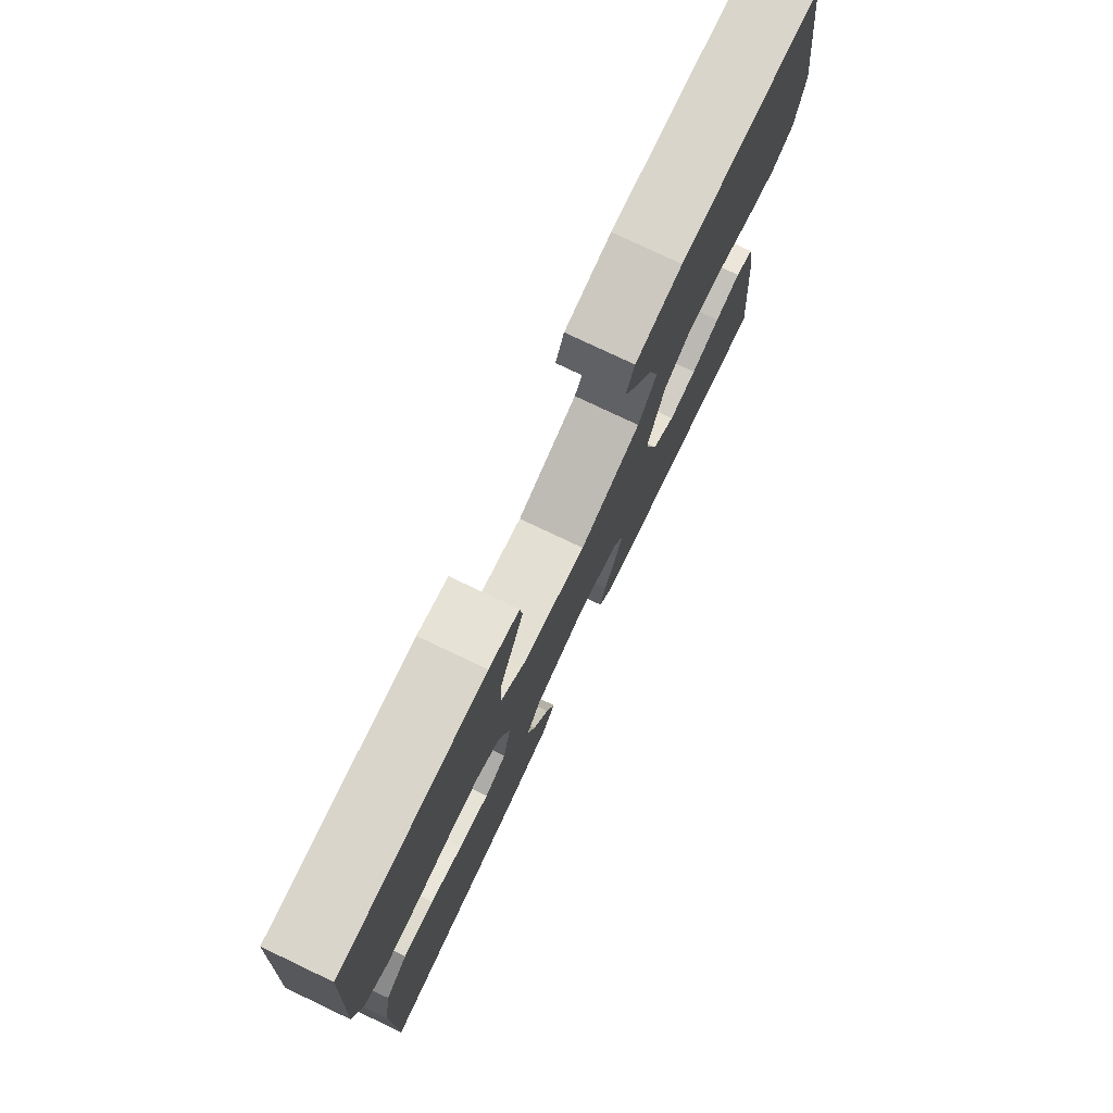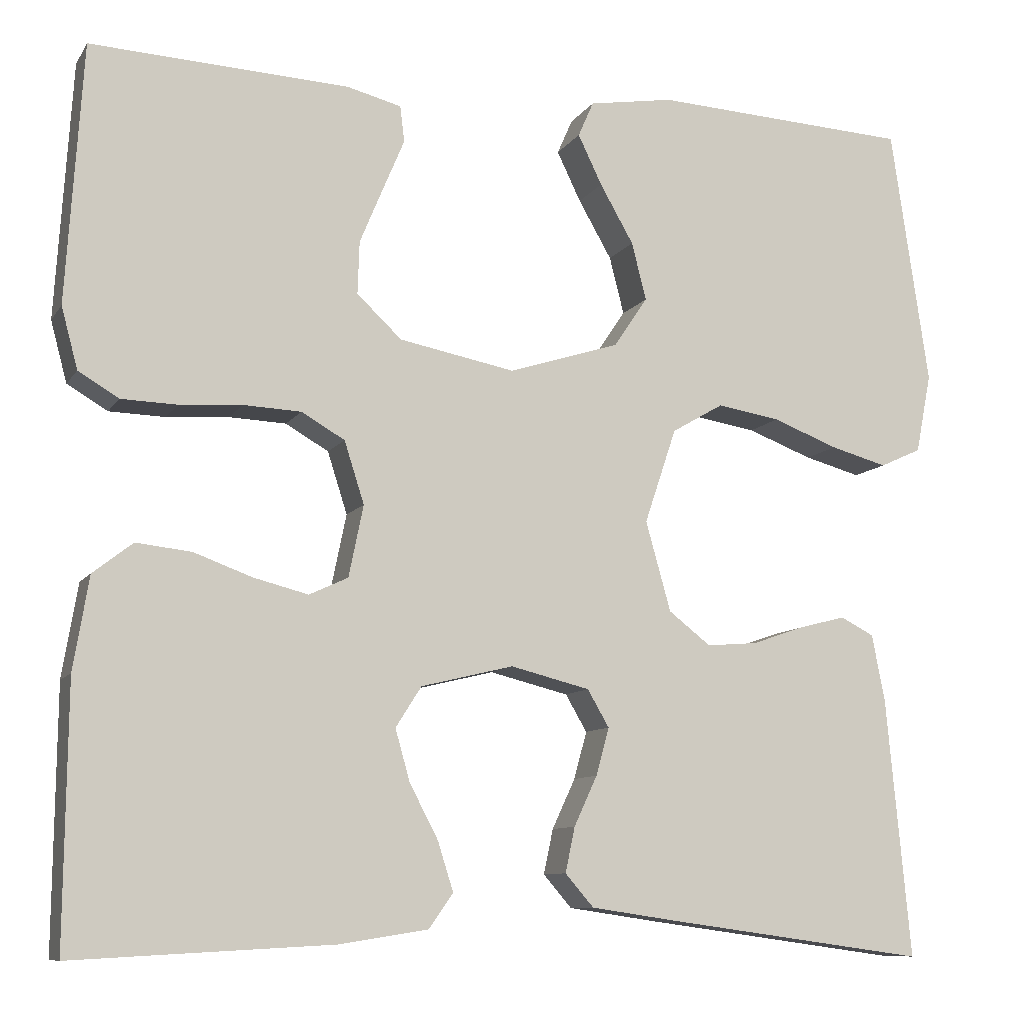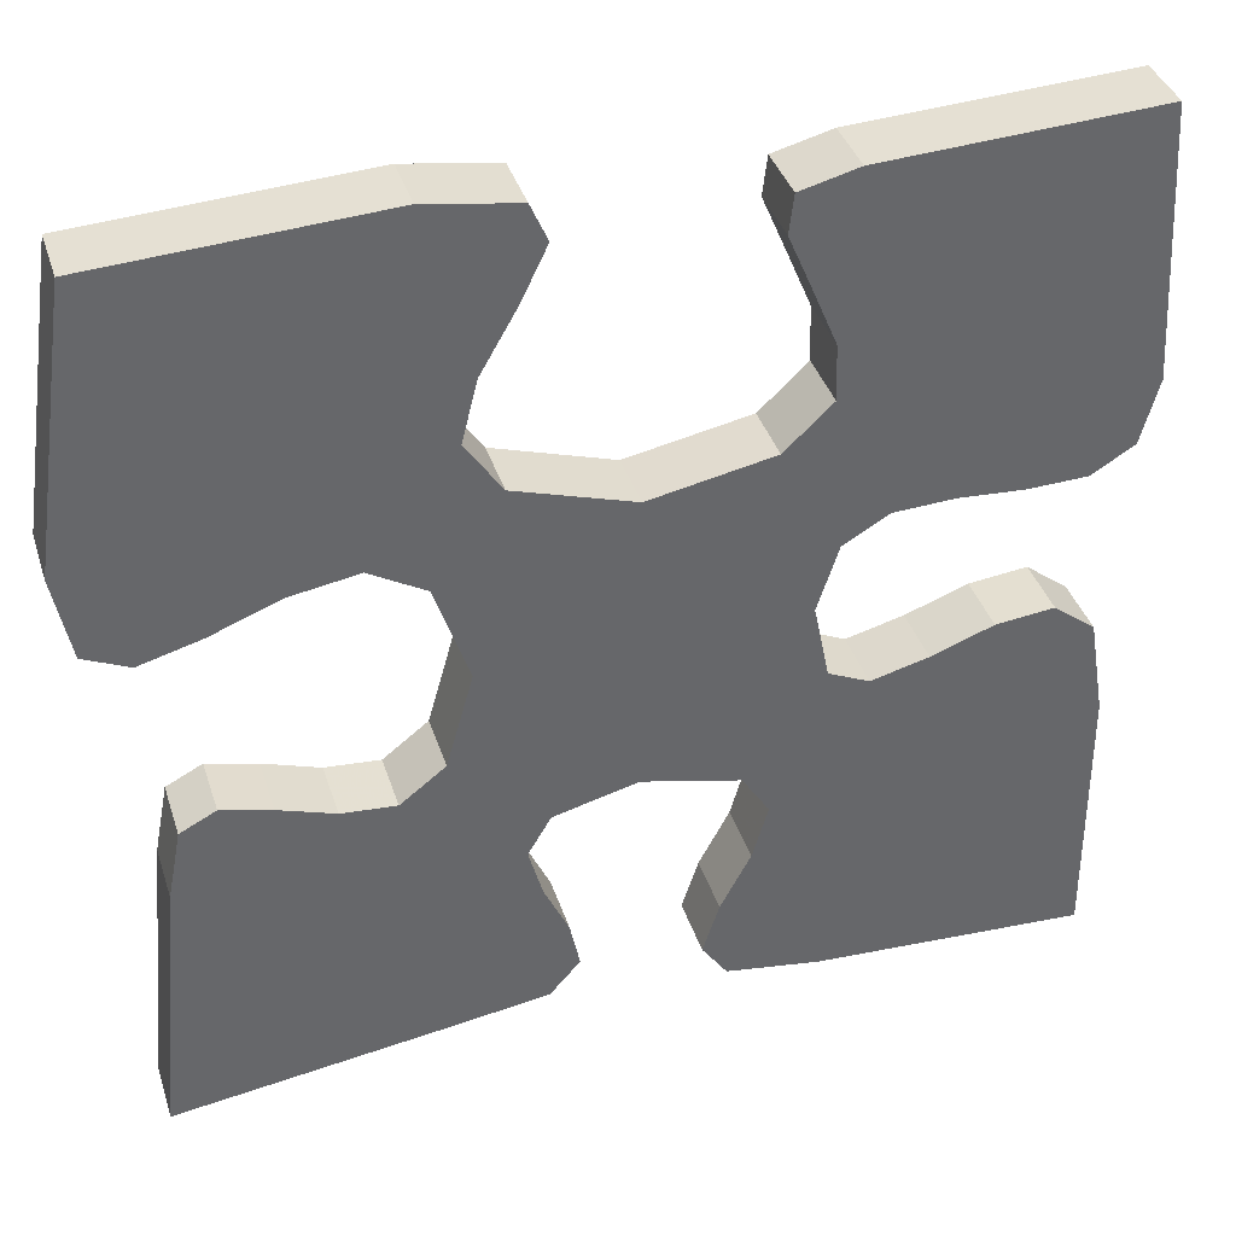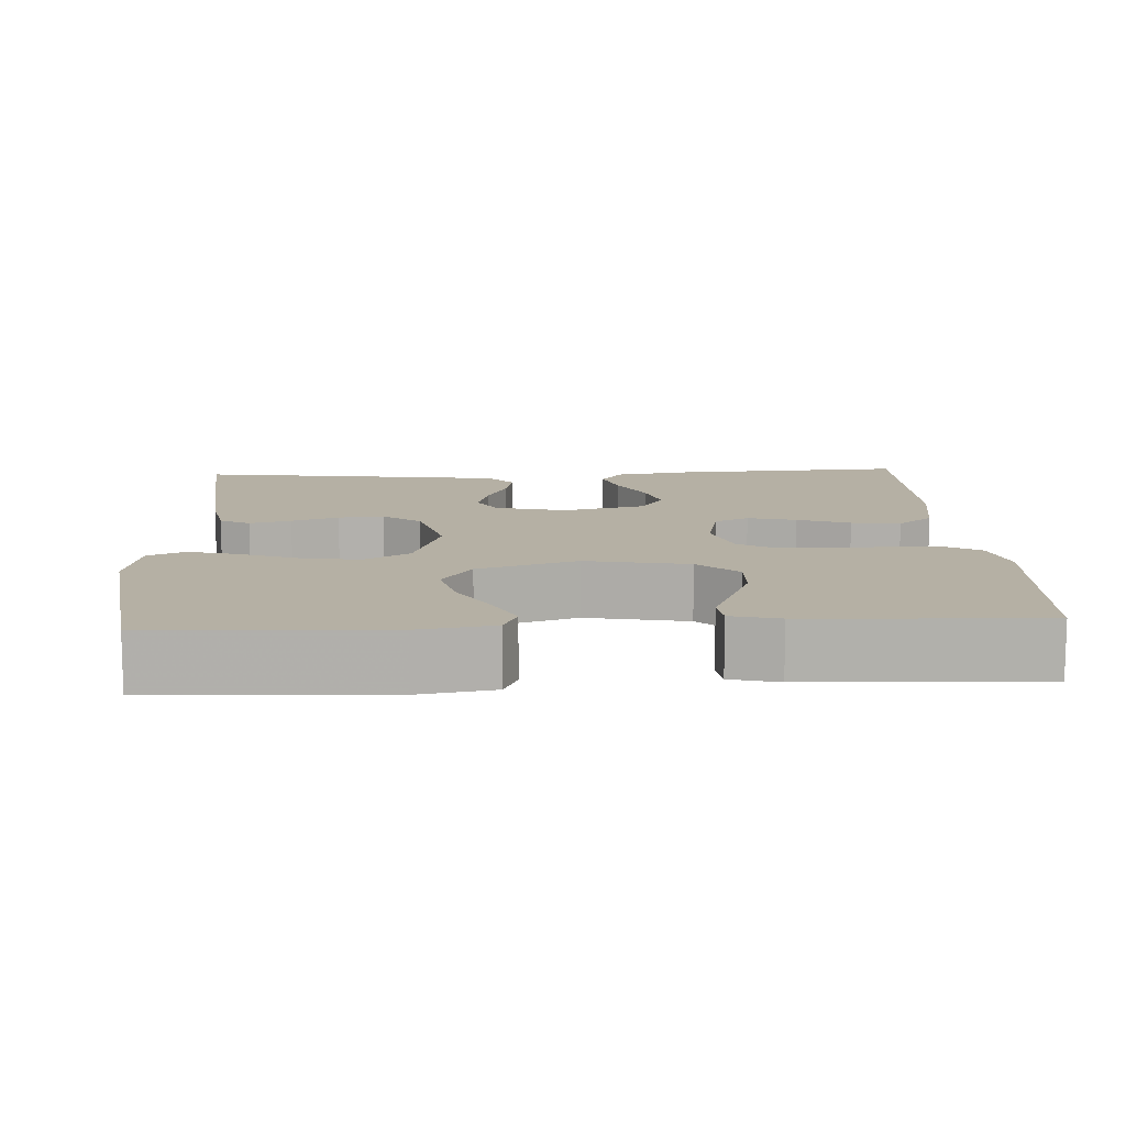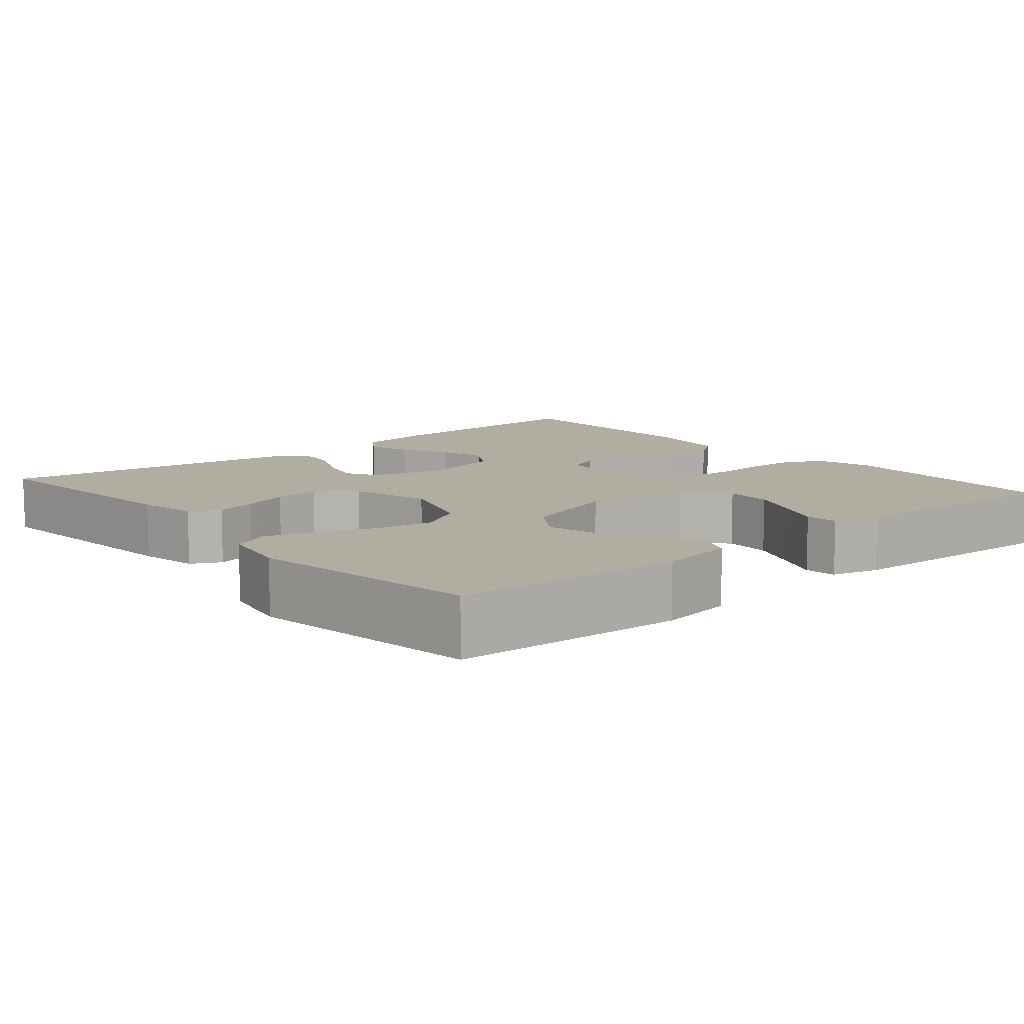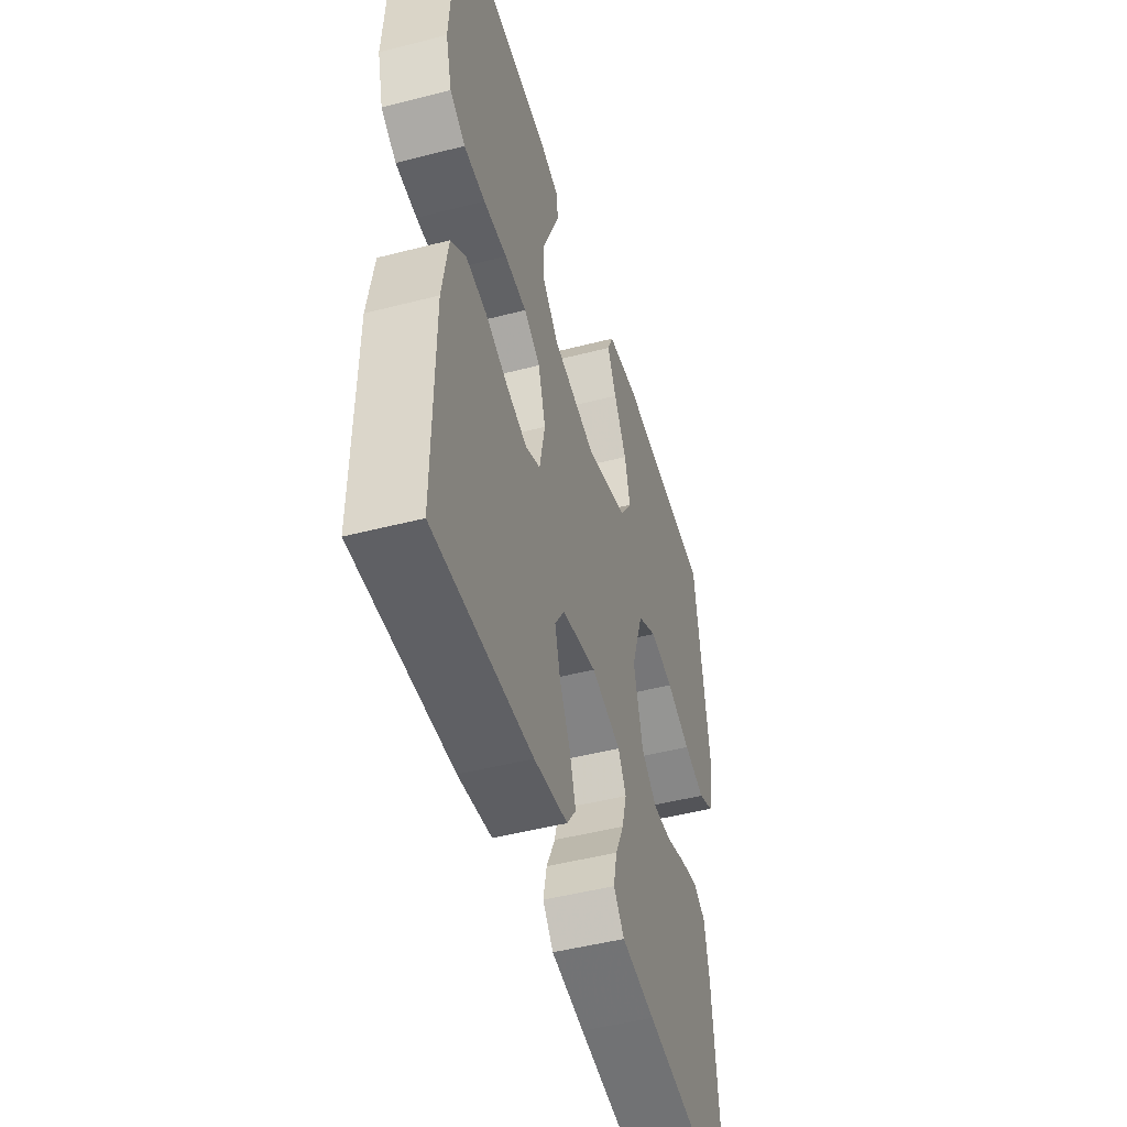
<metadata>
{"format":"obj","ext":"obj","renderer":"f3d","projection":"perspective","resolution":1024,"background":"white","views":[{"elev":77.5,"azim":115.4,"up":"+Z"},{"elev":-9.5,"azim":160.3,"up":"+Z"},{"elev":38.4,"azim":-17.1,"up":"+Z"},{"elev":11.6,"azim":-3.0,"up":"+Y"},{"elev":10.3,"azim":-40.2,"up":"+Y"},{"elev":-48.2,"azim":106.1,"up":"+Z"}]}
</metadata>
<code>
v -0.5 0.07 0.5
v -0.2 0.07 0.516
v -0.102 0.07 0.5
v -0.084 0.07 0.459
v -0.112 0.07 0.401
v -0.151 0.07 0.333
v -0.168 0.07 0.266
v -0.129 0.07 0.208
v 0 0.07 0.167
v 0.134 0.07 0.193
v 0.186 0.07 0.242
v 0.184 0.07 0.303
v 0.157 0.07 0.368
v 0.132 0.07 0.427
v 0.137 0.07 0.469
v 0.2 0.07 0.485
v 0.5 0.07 0.5
v 0.519 0.07 0.2
v 0.5 0.07 0.129
v 0.453 0.07 0.101
v 0.388 0.07 0.099
v 0.316 0.07 0.104
v 0.249 0.07 0.101
v 0.199 0.07 0.072
v 0.176 0.07 0
v 0.193 0.07 -0.083
v 0.238 0.07 -0.104
v 0.301 0.07 -0.088
v 0.369 0.07 -0.063
v 0.433 0.07 -0.056
v 0.479 0.07 -0.092
v 0.497 0.07 -0.2
v 0.5 0.07 -0.5
v 0.2 0.07 -0.484
v 0.097 0.07 -0.468
v 0.069 0.07 -0.428
v 0.087 0.07 -0.371
v 0.12 0.07 -0.308
v 0.137 0.07 -0.248
v 0.107 0.07 -0.201
v 0 0.07 -0.175
v -0.092 0.07 -0.198
v -0.117 0.07 -0.241
v -0.102 0.07 -0.296
v -0.075 0.07 -0.354
v -0.064 0.07 -0.406
v -0.097 0.07 -0.444
v -0.2 0.07 -0.459
v -0.5 0.07 -0.5
v -0.472 0.07 -0.2
v -0.457 0.07 -0.122
v -0.418 0.07 -0.102
v -0.364 0.07 -0.116
v -0.303 0.07 -0.137
v -0.244 0.07 -0.142
v -0.195 0.07 -0.104
v -0.166 0.07 0
v -0.203 0.07 0.11
v -0.263 0.07 0.145
v -0.336 0.07 0.133
v -0.412 0.07 0.104
v -0.478 0.07 0.086
v -0.526 0.07 0.108
v -0.544 0.07 0.2
v -0.5 0 0.5
v -0.2 0 0.516
v -0.102 0 0.5
v -0.084 0 0.459
v -0.112 0 0.401
v -0.151 0 0.333
v -0.168 0 0.266
v -0.129 0 0.208
v 0 0 0.167
v 0.134 0 0.193
v 0.186 0 0.242
v 0.184 0 0.303
v 0.157 0 0.368
v 0.132 0 0.427
v 0.137 0 0.469
v 0.2 0 0.485
v 0.5 0 0.5
v 0.519 0 0.2
v 0.5 0 0.129
v 0.453 0 0.101
v 0.388 0 0.099
v 0.316 0 0.104
v 0.249 0 0.101
v 0.199 0 0.072
v 0.176 0 0
v 0.193 0 -0.083
v 0.238 0 -0.104
v 0.301 0 -0.088
v 0.369 0 -0.063
v 0.433 0 -0.056
v 0.479 0 -0.092
v 0.497 0 -0.2
v 0.5 0 -0.5
v 0.2 0 -0.484
v 0.097 0 -0.468
v 0.069 0 -0.428
v 0.087 0 -0.371
v 0.12 0 -0.308
v 0.137 0 -0.248
v 0.107 0 -0.201
v 0 0 -0.175
v -0.092 0 -0.198
v -0.117 0 -0.241
v -0.102 0 -0.296
v -0.075 0 -0.354
v -0.064 0 -0.406
v -0.097 0 -0.444
v -0.2 0 -0.459
v -0.5 0 -0.5
v -0.472 0 -0.2
v -0.457 0 -0.122
v -0.418 0 -0.102
v -0.364 0 -0.116
v -0.303 0 -0.137
v -0.244 0 -0.142
v -0.195 0 -0.104
v -0.166 0 0
v -0.203 0 0.11
v -0.263 0 0.145
v -0.336 0 0.133
v -0.412 0 0.104
v -0.478 0 0.086
v -0.526 0 0.108
v -0.544 0 0.2
f 60 61 62 63
f 59 60 63 64
f 51 52 53 54
f 49 50 51 54
f 49 54 55
f 48 49 55 56
f 44 45 46 47
f 43 44 47 48
f 35 36 37 38
f 35 38 39
f 34 35 39
f 33 34 39
f 32 33 39 40
f 28 29 30 31
f 27 28 31 32
f 19 20 21 22
f 19 22 23
f 18 19 23
f 17 18 23
f 16 17 23 24
f 13 14 15 16
f 12 13 16
f 11 12 16 24
f 3 4 5 6
f 1 2 3 6
f 59 64 1 6
f 43 48 56 57
f 42 43 57
f 41 42 57 58
f 27 32 40 41
f 26 27 41
f 25 26 41 58
f 10 11 24 25
f 9 10 25 58
f 8 9 58 59
f 59 6 7
f 7 8 59
f 127 126 125 124
f 128 127 124 123
f 118 117 116 115
f 118 115 114 113
f 119 118 113
f 120 119 113 112
f 111 110 109 108
f 112 111 108 107
f 102 101 100 99
f 103 102 99
f 103 99 98
f 103 98 97
f 104 103 97 96
f 95 94 93 92
f 96 95 92 91
f 86 85 84 83
f 87 86 83
f 87 83 82
f 87 82 81
f 88 87 81 80
f 80 79 78 77
f 80 77 76
f 88 80 76 75
f 70 69 68 67
f 70 67 66 65
f 70 65 128 123
f 121 120 112 107
f 121 107 106
f 122 121 106 105
f 105 104 96 91
f 105 91 90
f 122 105 90 89
f 89 88 75 74
f 122 89 74 73
f 123 122 73 72
f 71 70 123
f 123 72 71
f 1 65 66 2
f 2 66 67 3
f 3 67 68 4
f 4 68 69 5
f 5 69 70 6
f 6 70 71 7
f 7 71 72 8
f 8 72 73 9
f 9 73 74 10
f 10 74 75 11
f 11 75 76 12
f 12 76 77 13
f 13 77 78 14
f 14 78 79 15
f 15 79 80 16
f 16 80 81 17
f 17 81 82 18
f 18 82 83 19
f 19 83 84 20
f 20 84 85 21
f 21 85 86 22
f 22 86 87 23
f 23 87 88 24
f 24 88 89 25
f 25 89 90 26
f 26 90 91 27
f 27 91 92 28
f 28 92 93 29
f 29 93 94 30
f 30 94 95 31
f 31 95 96 32
f 32 96 97 33
f 33 97 98 34
f 34 98 99 35
f 35 99 100 36
f 36 100 101 37
f 37 101 102 38
f 38 102 103 39
f 39 103 104 40
f 40 104 105 41
f 41 105 106 42
f 42 106 107 43
f 43 107 108 44
f 44 108 109 45
f 45 109 110 46
f 46 110 111 47
f 47 111 112 48
f 48 112 113 49
f 49 113 114 50
f 50 114 115 51
f 51 115 116 52
f 52 116 117 53
f 53 117 118 54
f 54 118 119 55
f 55 119 120 56
f 56 120 121 57
f 57 121 122 58
f 58 122 123 59
f 59 123 124 60
f 60 124 125 61
f 61 125 126 62
f 62 126 127 63
f 63 127 128 64
f 64 128 65 1

</code>
